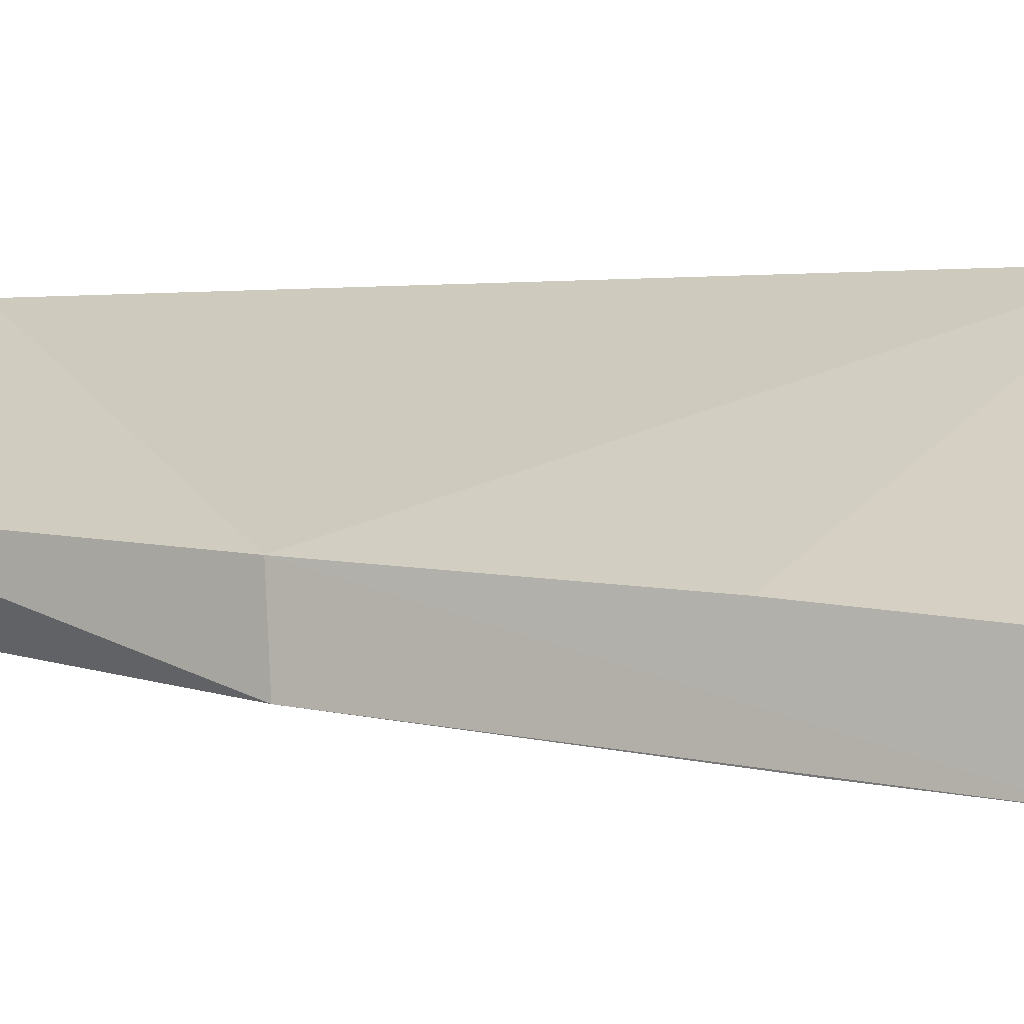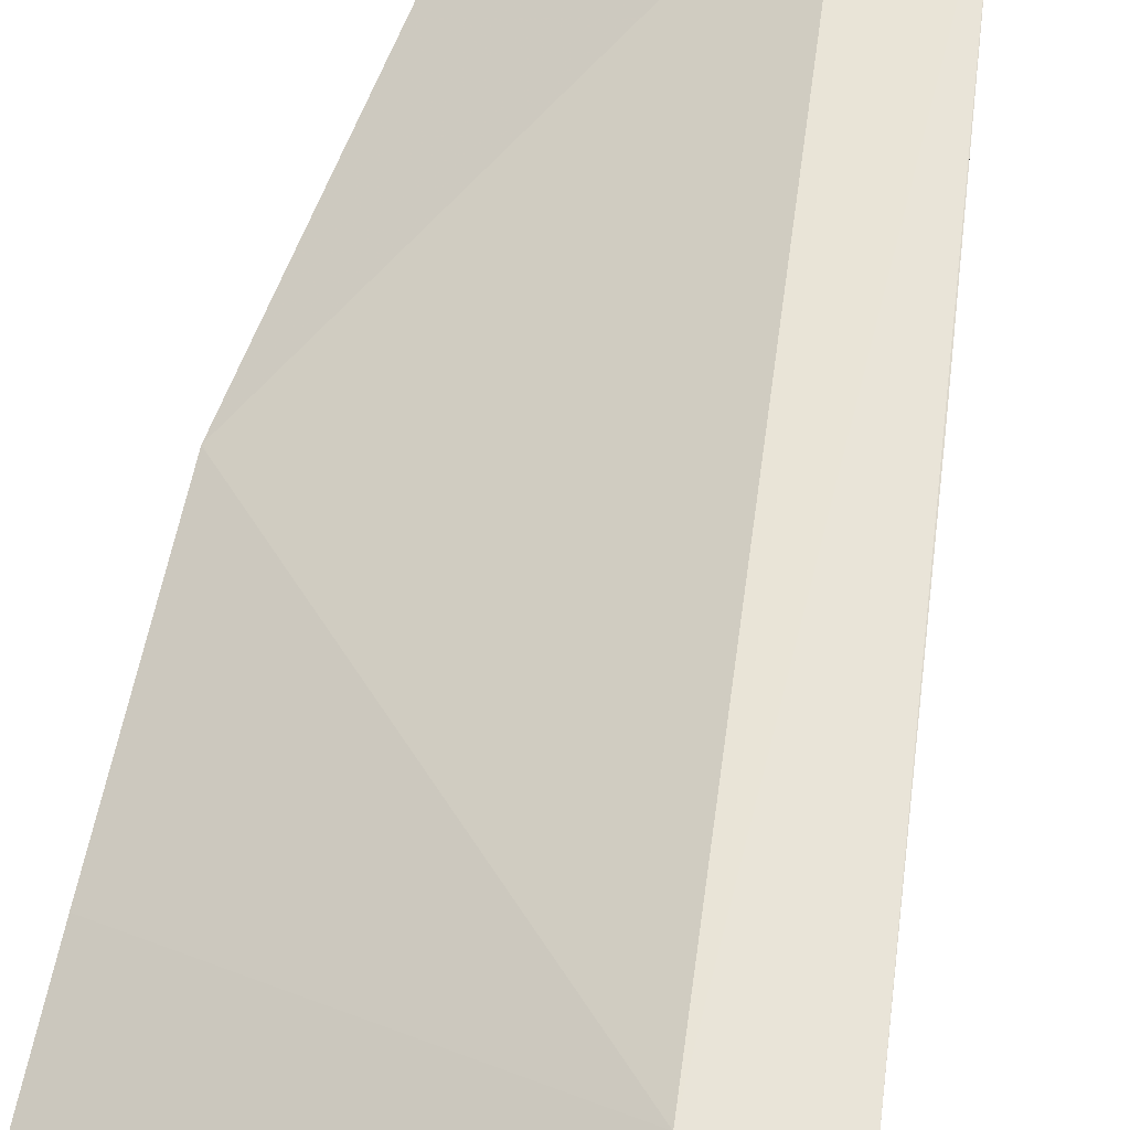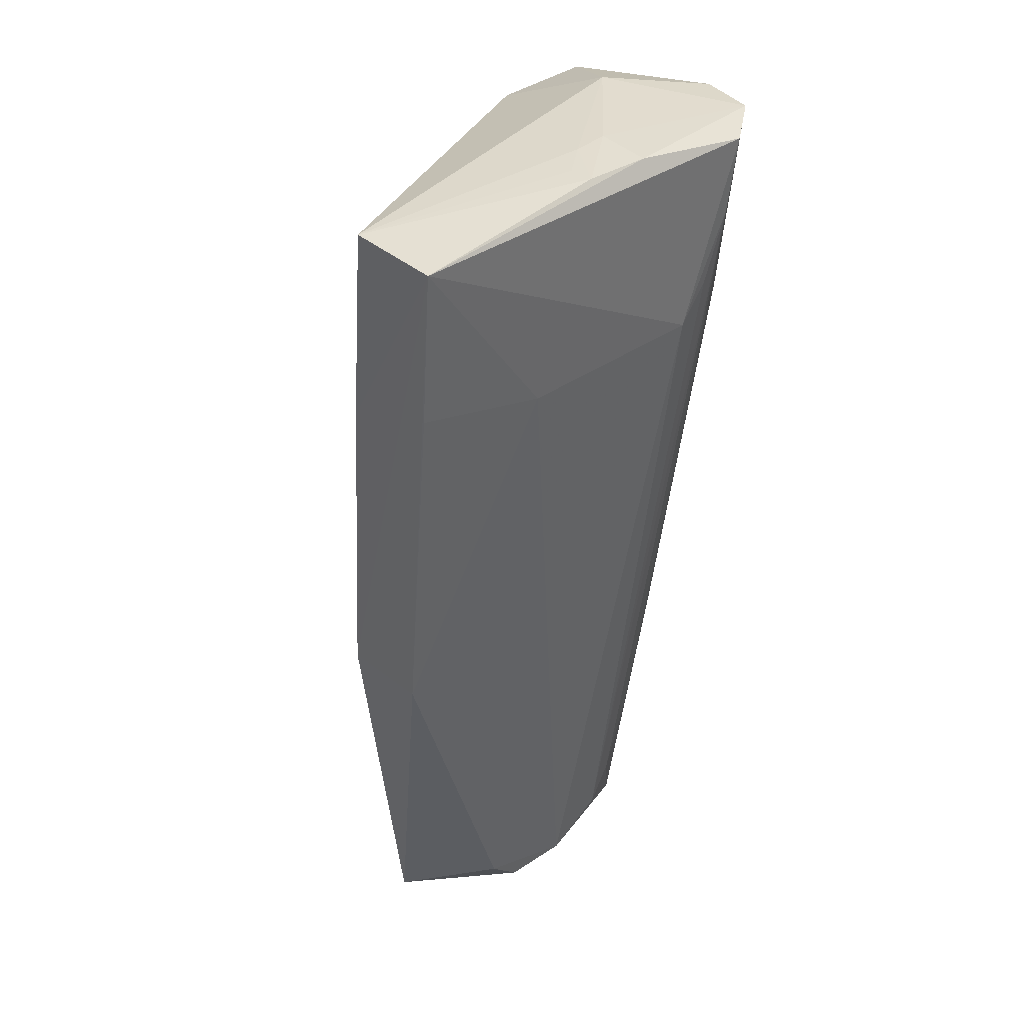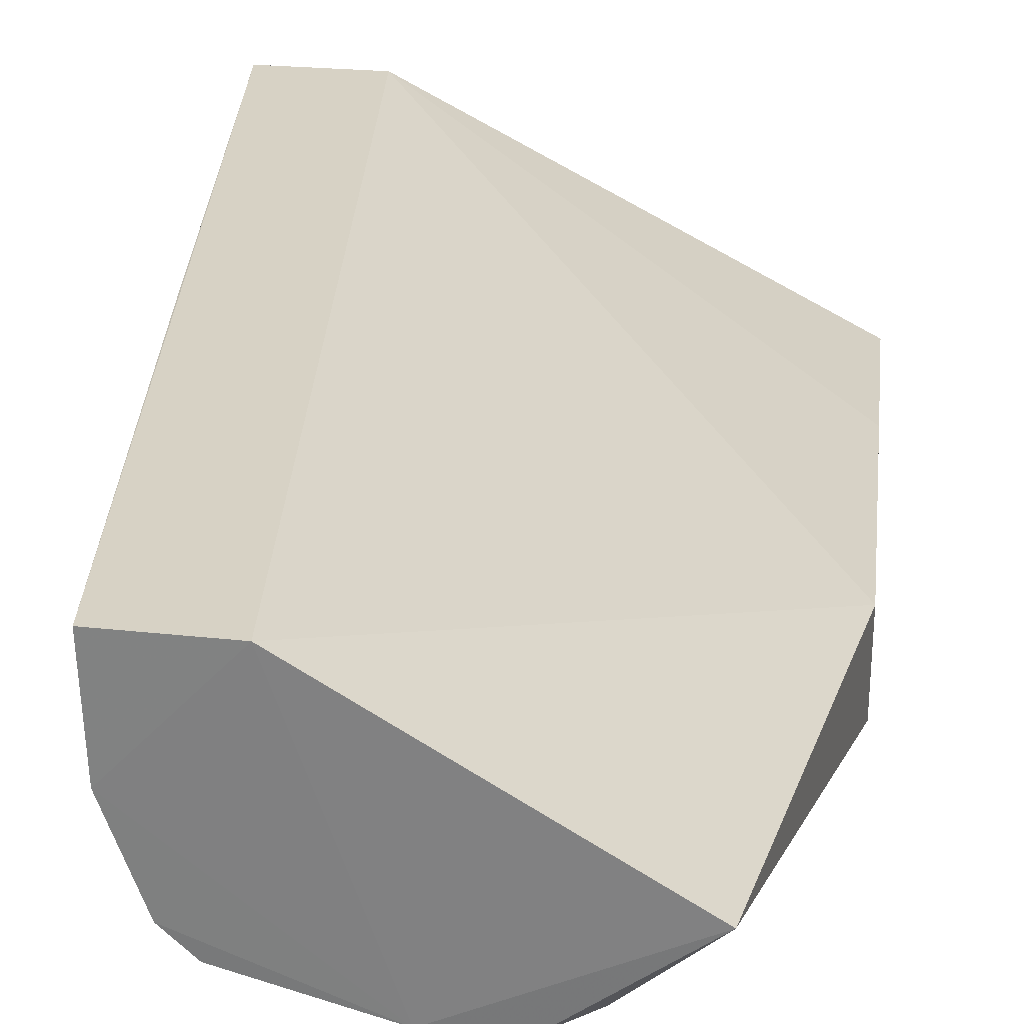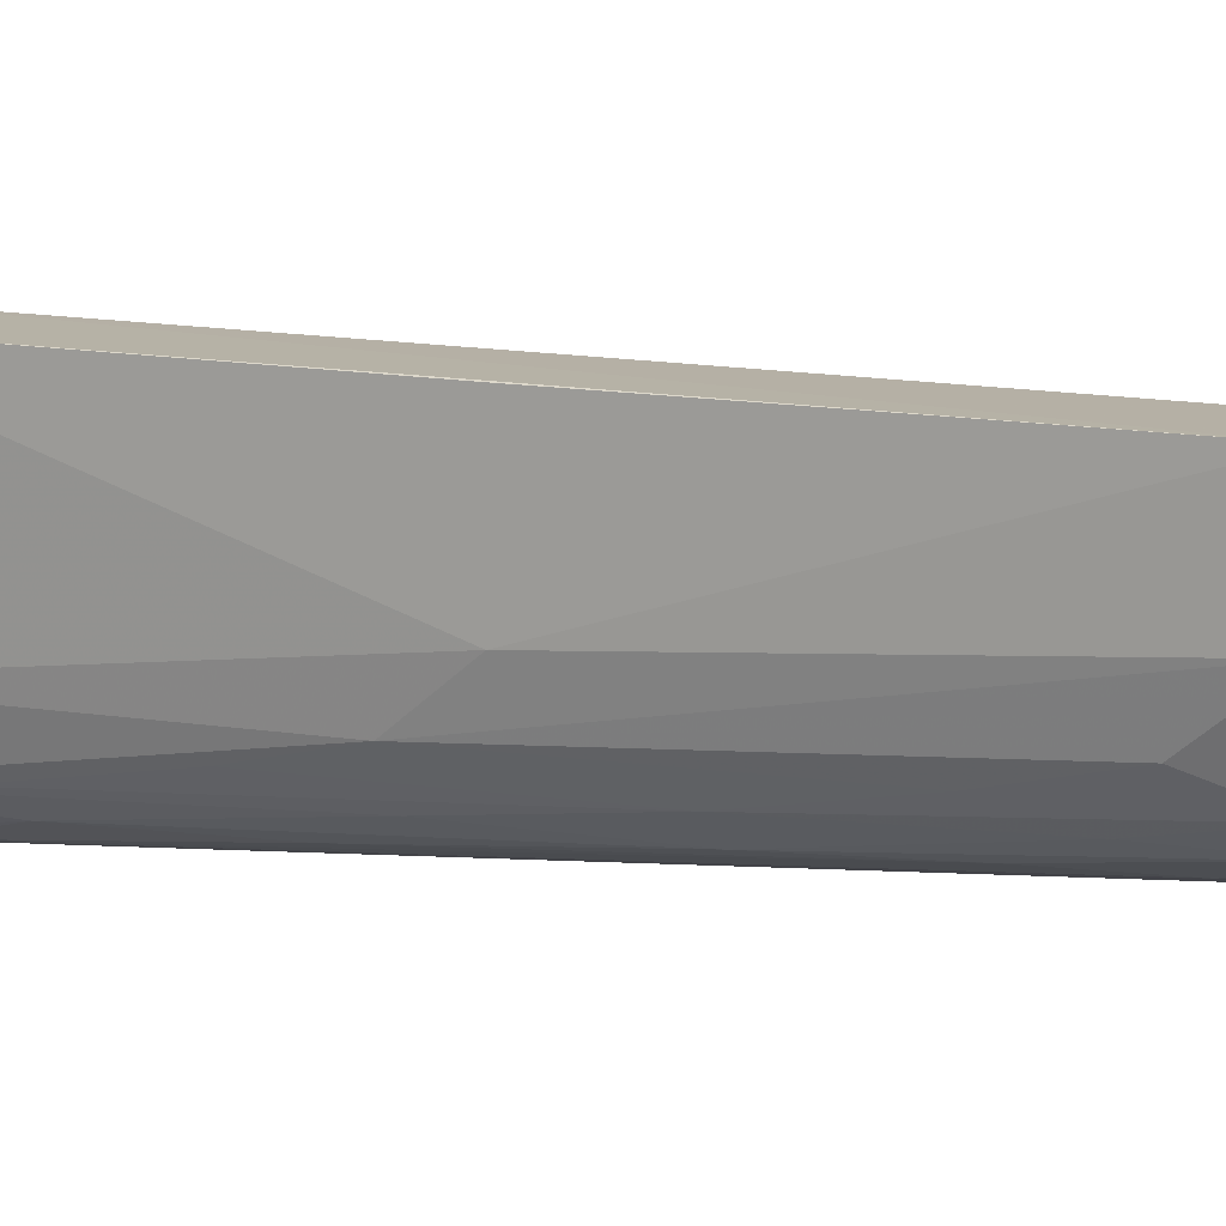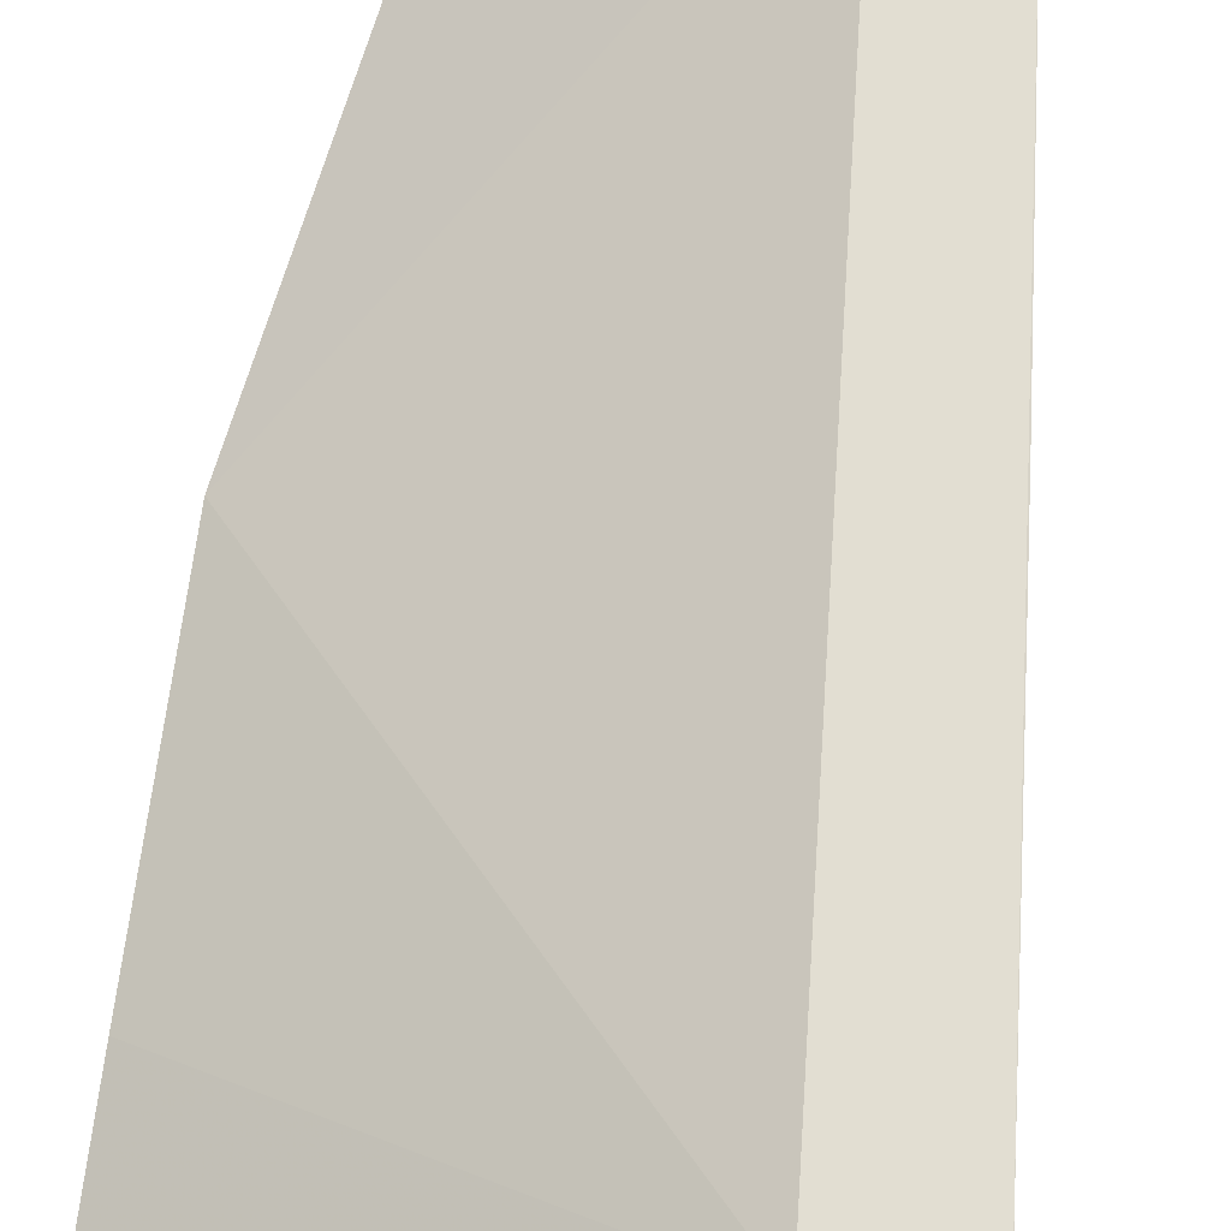
<metadata>
{"format":"obj","ext":"obj","renderer":"f3d","projection":"perspective","resolution":1024,"background":"white","views":[{"elev":-0.2,"azim":-65.2,"up":"+Y"},{"elev":60.6,"azim":11.7,"up":"+Y"},{"elev":36.4,"azim":-42.0,"up":"+Z"},{"elev":27.2,"azim":-173.6,"up":"+Y"},{"elev":12.3,"azim":120.3,"up":"+Y"},{"elev":67.8,"azim":7.6,"up":"+Y"}]}
</metadata>
<code>
v 0.03974 -0.03661 0.08885
v 0.04319 -0.03918 0.08838
v 0.04104 -0.03116 0.0525
v 0.02743 -0.03737 0.05233
v 0.02469 -0.04381 0.08858
v 0.03879 -0.0393 0.05263
v 0.03955 -0.03116 0.08631
v 0.03553 -0.04308 0.08905
v 0.04067 -0.03737 0.05532
v 0.03735 -0.03121 0.05236
v 0.03018 -0.04065 0.05388
v 0.0247 -0.04006 0.08862
v 0.0436 -0.03115 0.08642
v 0.04255 -0.04171 0.0885
v 0.04091 -0.03504 0.05255
v 0.03422 -0.04057 0.05251
v 0.02472 -0.04202 0.06886
v 0.03421 -0.041 0.0891
v 0.0247 -0.03852 0.06868
v 0.03564 -0.04085 0.08911
v 0.04212 -0.03871 0.07163
v 0.04078 -0.03956 0.06488
v 0.03976 -0.03834 0.05261
v 0.04229 -0.03648 0.06885
v 0.03156 -0.04053 0.05254
v 0.038 -0.04324 0.08113
v 0.03021 -0.04328 0.08109
v 0.03289 -0.04309 0.08913
v 0.0247 -0.03936 0.08089
v 0.0412 -0.04192 0.0812
v 0.04206 -0.03979 0.07574
v 0.0407 -0.03844 0.05943
v 0.03962 -0.03925 0.05672
v 0.04232 -0.03118 0.06883
v 0.04051 -0.04328 0.08833
v 0.03665 -0.04047 0.05392
v 0.02473 -0.04331 0.08246
v 0.03286 -0.0421 0.08909
v 0.041 -0.04054 0.07169
v 0.04216 -0.04108 0.08253
v 0.04008 -0.04173 0.07441
v 0.04019 -0.04316 0.08536
v 0.03971 -0.0406 0.06488
v 0.03924 -0.0431 0.0825
v 0.03772 -0.04029 0.05534
v 0.03892 -0.04028 0.05941
f 10 7 3
f 12 1 7
f 13 7 1
f 13 1 2
f 13 3 7
f 14 2 1
f 15 10 3
f 16 4 10
f 16 10 15
f 17 4 11
f 18 1 12
f 19 10 4
f 19 4 17
f 19 17 5
f 19 7 10
f 20 14 1
f 20 8 14
f 20 1 18
f 21 2 14
f 21 9 15
f 23 15 9
f 23 16 15
f 23 6 16
f 24 15 3
f 24 21 15
f 24 13 2
f 24 2 21
f 25 16 11
f 25 11 4
f 25 4 16
f 27 17 11
f 27 11 16
f 27 16 26
f 27 26 5
f 28 12 5
f 28 5 8
f 28 20 18
f 28 8 20
f 29 19 5
f 29 5 12
f 29 12 7
f 29 7 19
f 31 22 21
f 31 21 14
f 32 9 21
f 32 21 22
f 32 23 9
f 32 22 23
f 33 23 22
f 33 6 23
f 34 24 3
f 34 3 13
f 34 13 24
f 35 8 5
f 35 5 26
f 35 14 8
f 35 30 14
f 36 26 16
f 36 16 6
f 37 27 5
f 37 5 17
f 37 17 27
f 38 28 18
f 38 18 12
f 38 12 28
f 39 14 30
f 40 31 14
f 40 22 31
f 40 39 22
f 40 14 39
f 42 35 26
f 42 41 30
f 42 30 35
f 43 33 22
f 43 22 39
f 43 6 33
f 43 39 30
f 43 30 41
f 44 42 26
f 44 26 36
f 44 36 42
f 45 42 36
f 45 36 6
f 46 41 42
f 46 42 45
f 46 43 41
f 46 45 6
f 46 6 43

</code>
